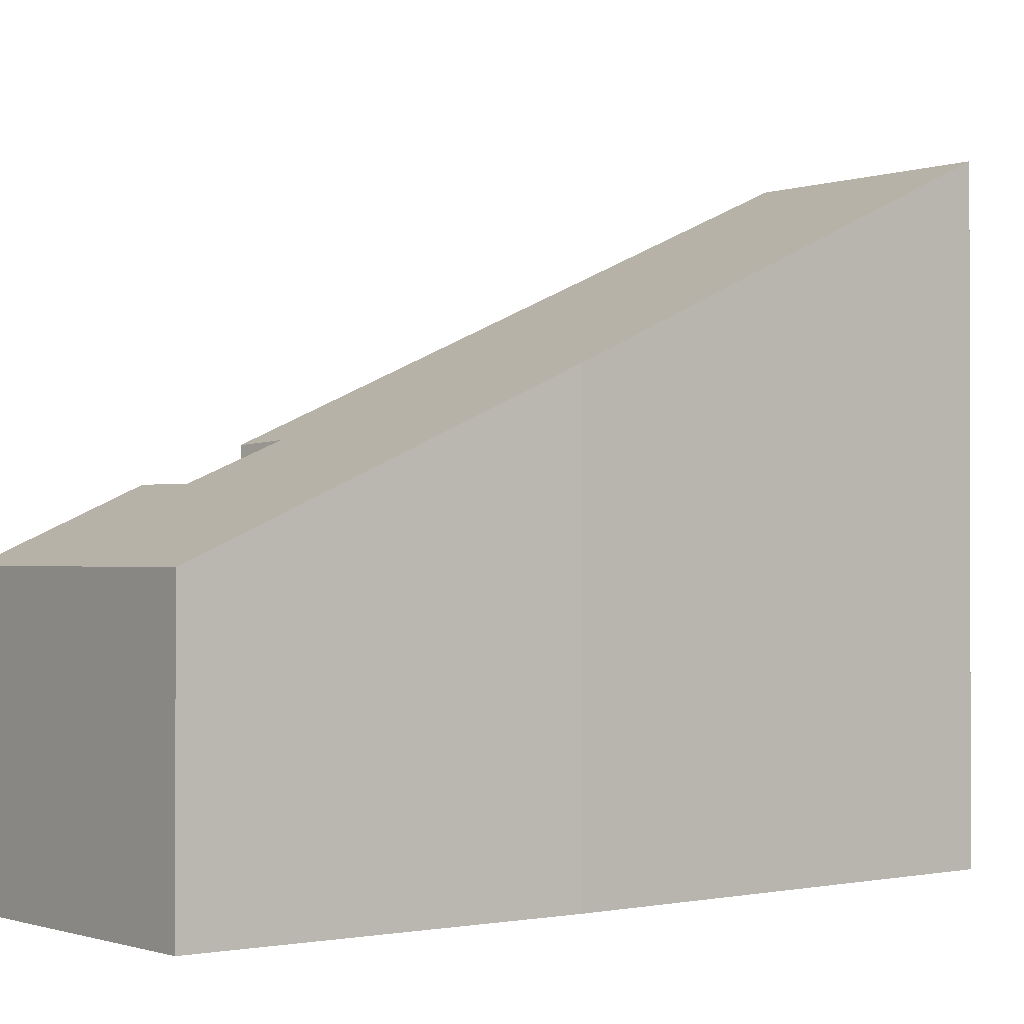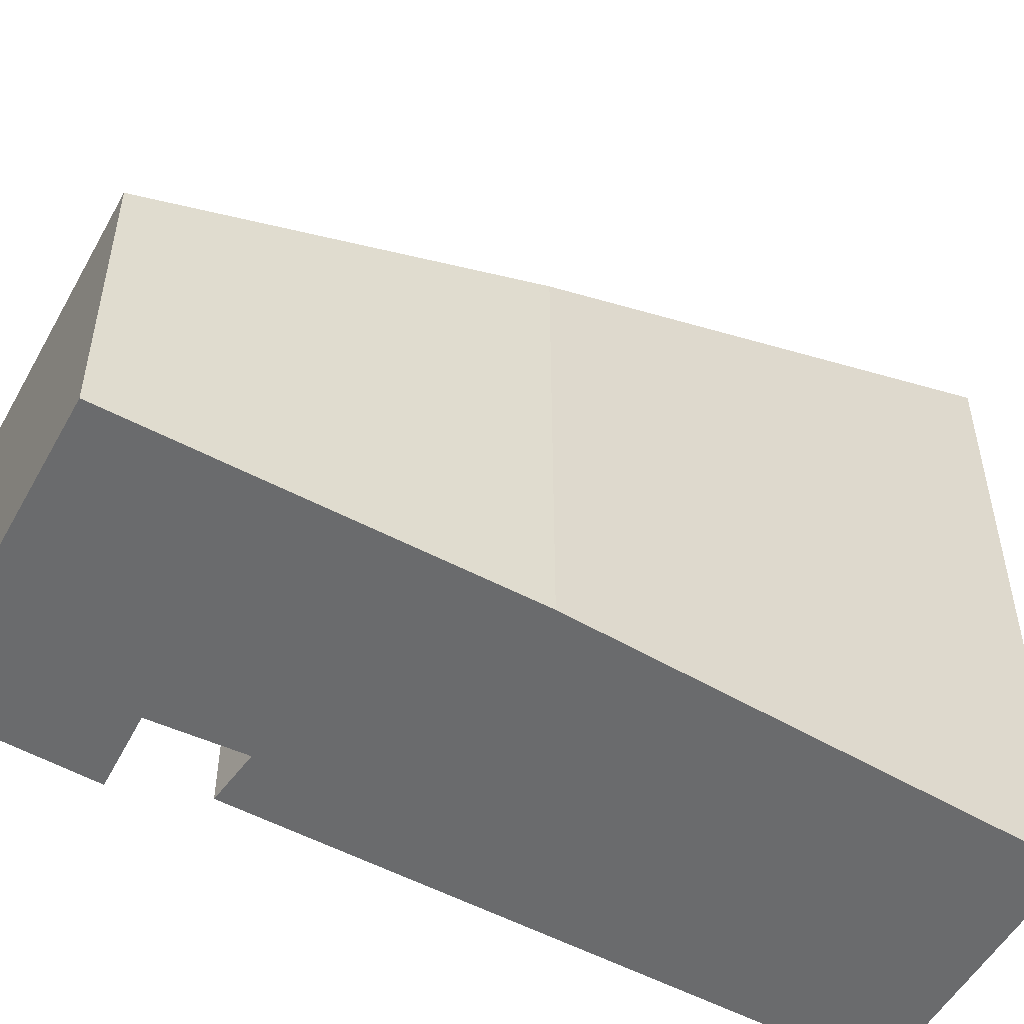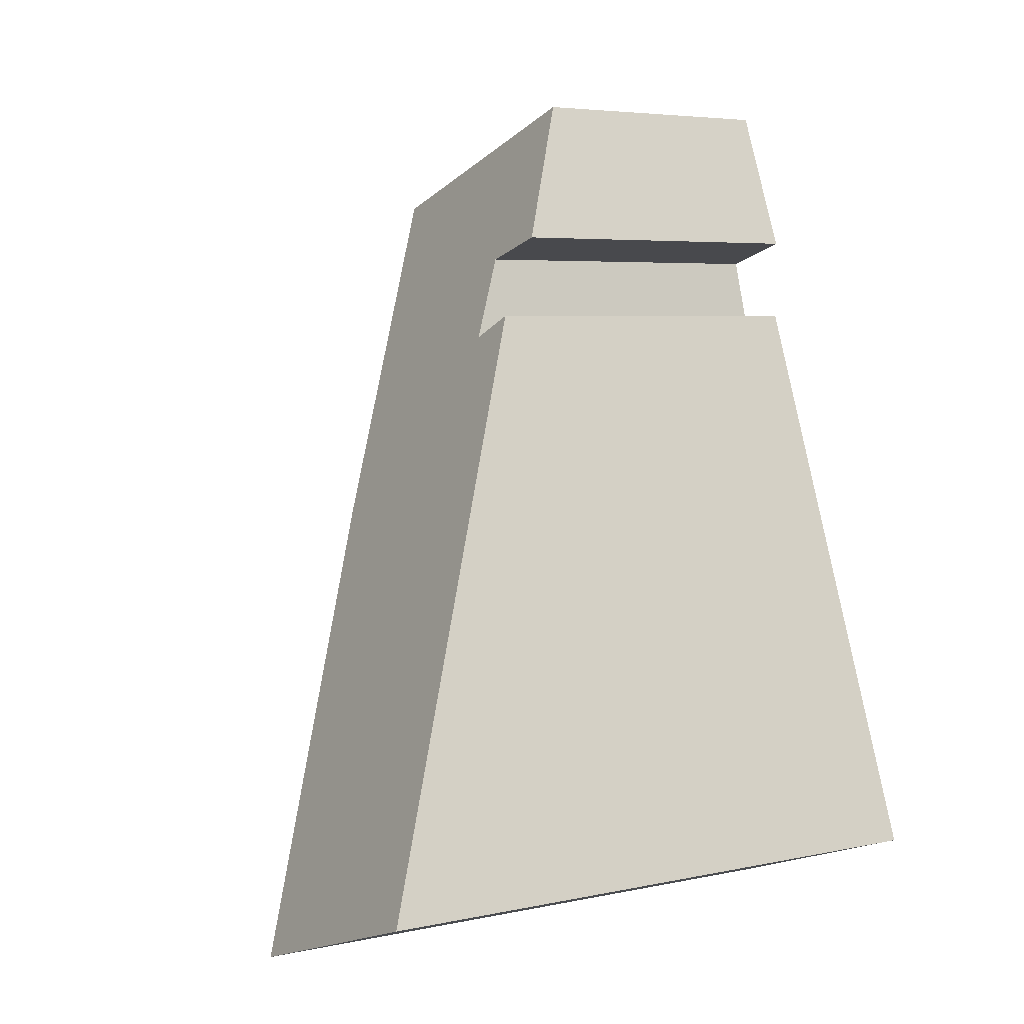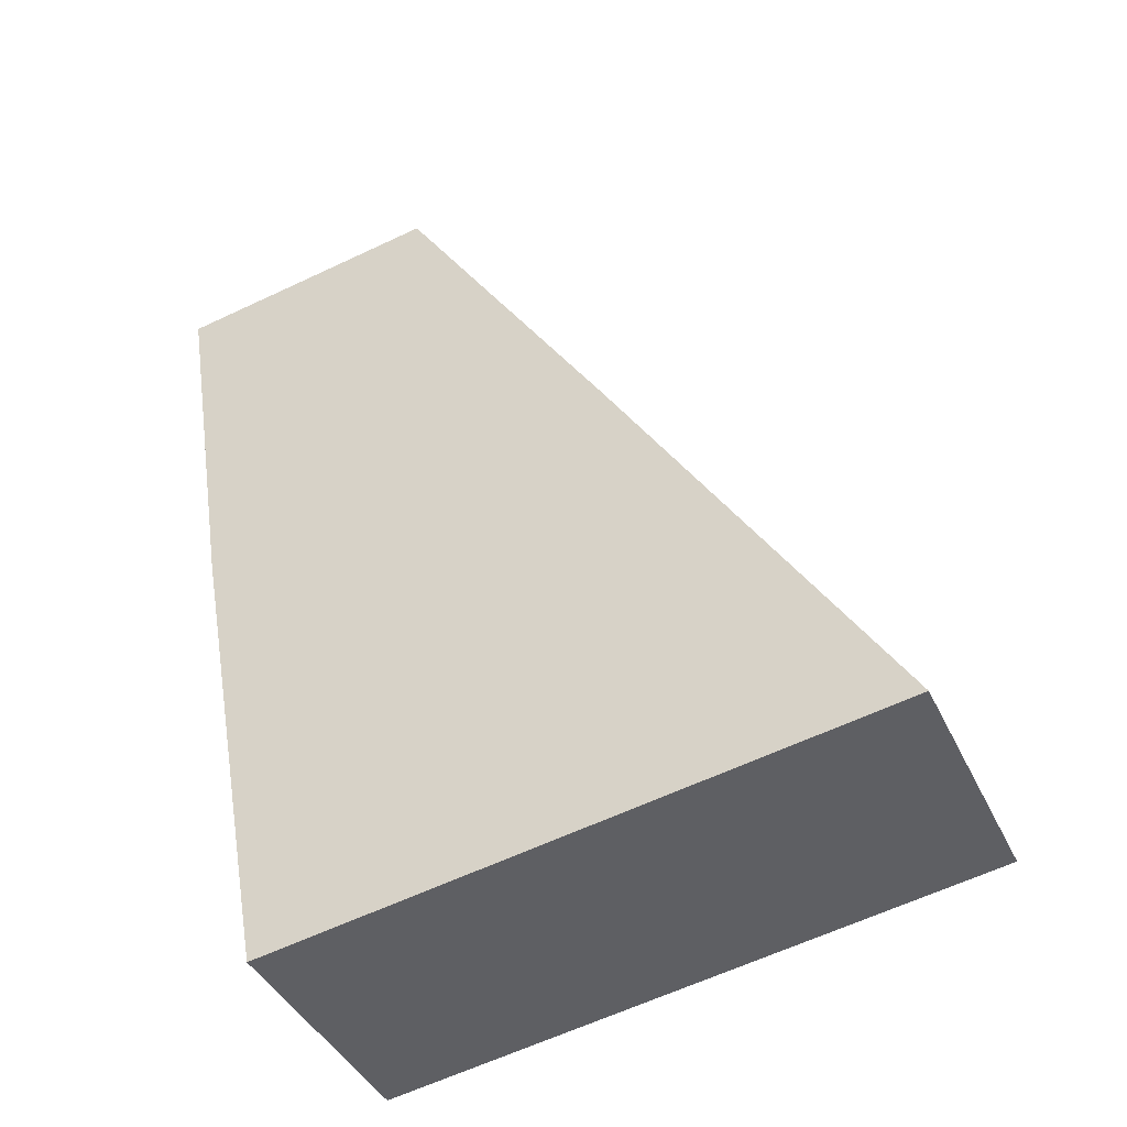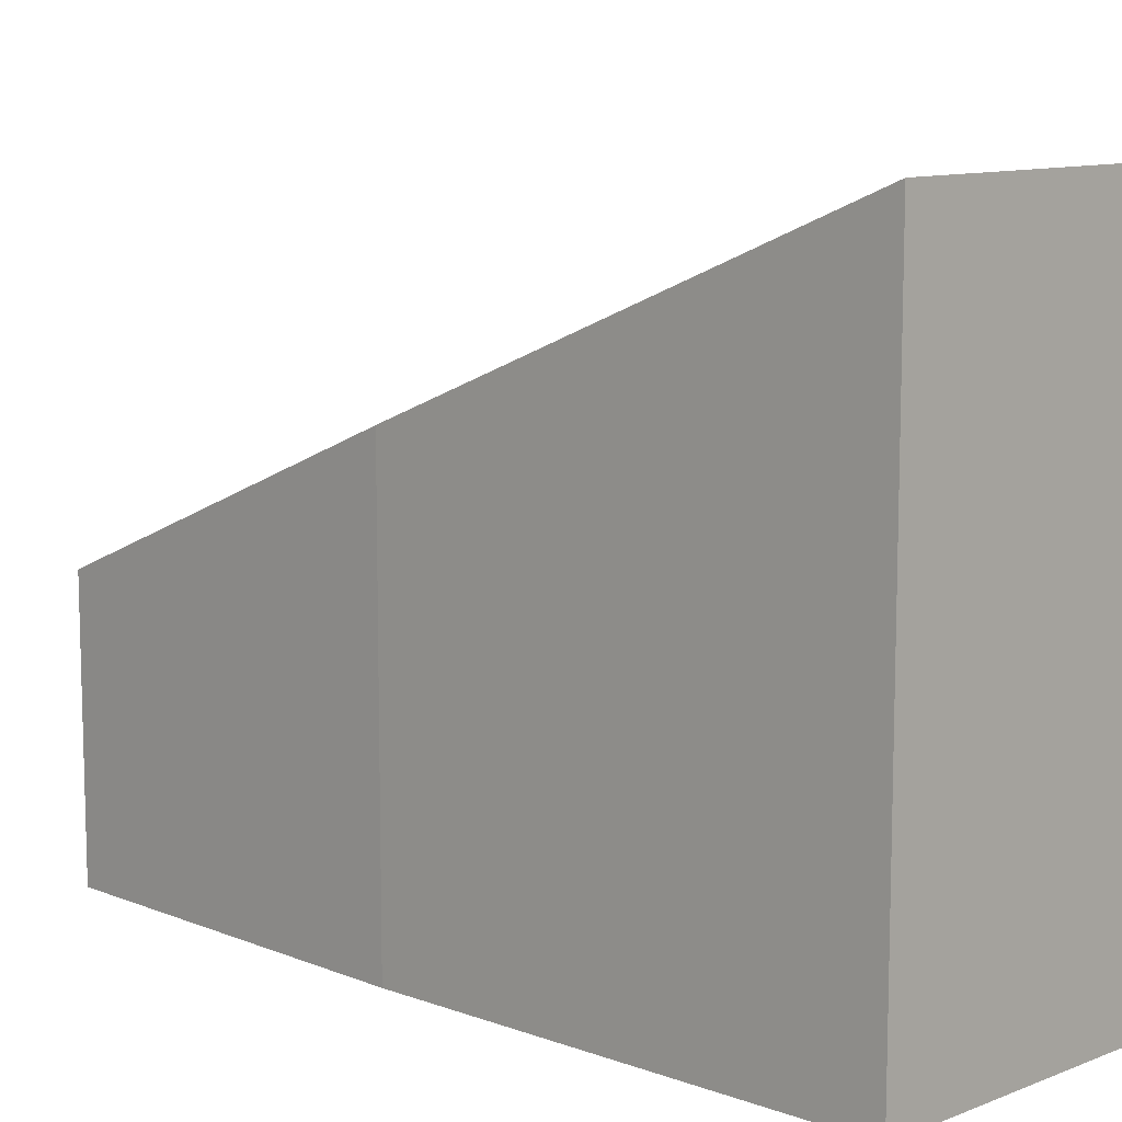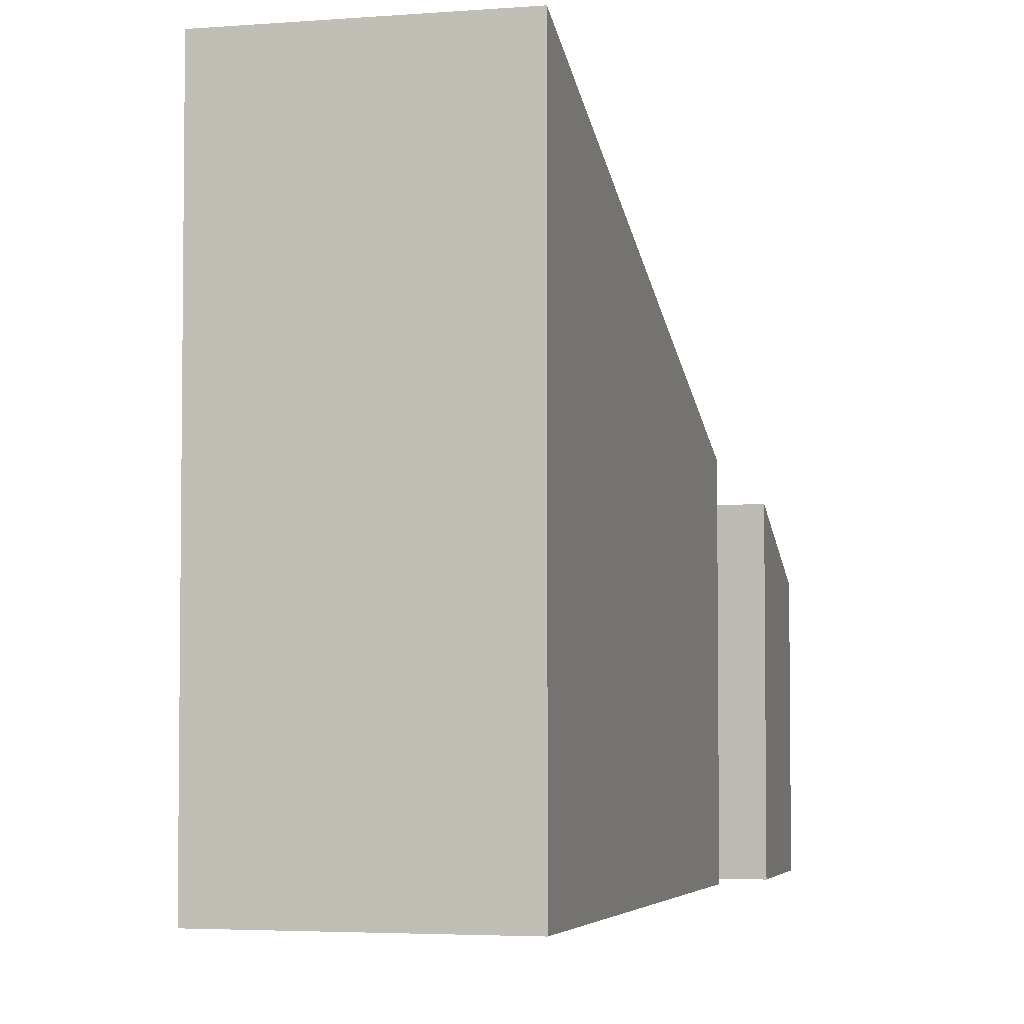
<metadata>
{"format":"obj","ext":"obj","renderer":"f3d","projection":"perspective","resolution":1024,"background":"white","views":[{"elev":-0.8,"azim":71.1,"up":"+Y"},{"elev":-53.2,"azim":80.1,"up":"+Y"},{"elev":5.1,"azim":-123.8,"up":"+Z"},{"elev":-62.6,"azim":115.5,"up":"+Z"},{"elev":10.9,"azim":154.6,"up":"+Y"},{"elev":-4.1,"azim":-145.0,"up":"+Y"}]}
</metadata>
<code>
v  0 8.601 5.267e-16
v  5.859 5.874 4.763
v  3.421 8.62 -1.187
v  1.323 6.943 3.642
v  2.819 5.068 7.761
v  3.464 5.107 7.45
v  7.56 3.71 9.524
v  3.787 4.599 8.594
v  2.818 4.611 8.887
v  3.58 3.71 10.85
v  2.818 -5.442e-16 8.887
v  3.58 -6.644e-16 10.85
v  0 0 0
v  2.819 -4.752e-16 7.761
v  1.323 -2.23e-16 3.642
v  3.464 -4.562e-16 7.45
v  3.787 -5.262e-16 8.594
v  7.56 -5.832e-16 9.524
v  5.859 -2.917e-16 4.763
v  3.421 7.268e-17 -1.187
g defaultobject
f 1 2 3
f 2 1 4
f 2 4 5
f 2 5 6
f 6 7 2
f 7 6 8
f 7 8 9
f 7 9 10
f 11 10 9
f 10 11 12
f 13 4 1
f 4 13 5
f 5 13 14
f 14 13 15
f 16 8 6
f 8 16 17
f 12 7 10
f 7 12 18
f 7 19 2
f 19 7 18
f 2 20 3
f 20 2 19
f 20 1 3
f 1 20 13
f 8 11 9
f 11 8 17
f 5 16 6
f 16 5 14
f 18 17 16
f 17 18 12
f 17 12 11
f 19 13 20
f 13 19 15
f 15 19 18
f 15 18 16
f 15 16 14

</code>
